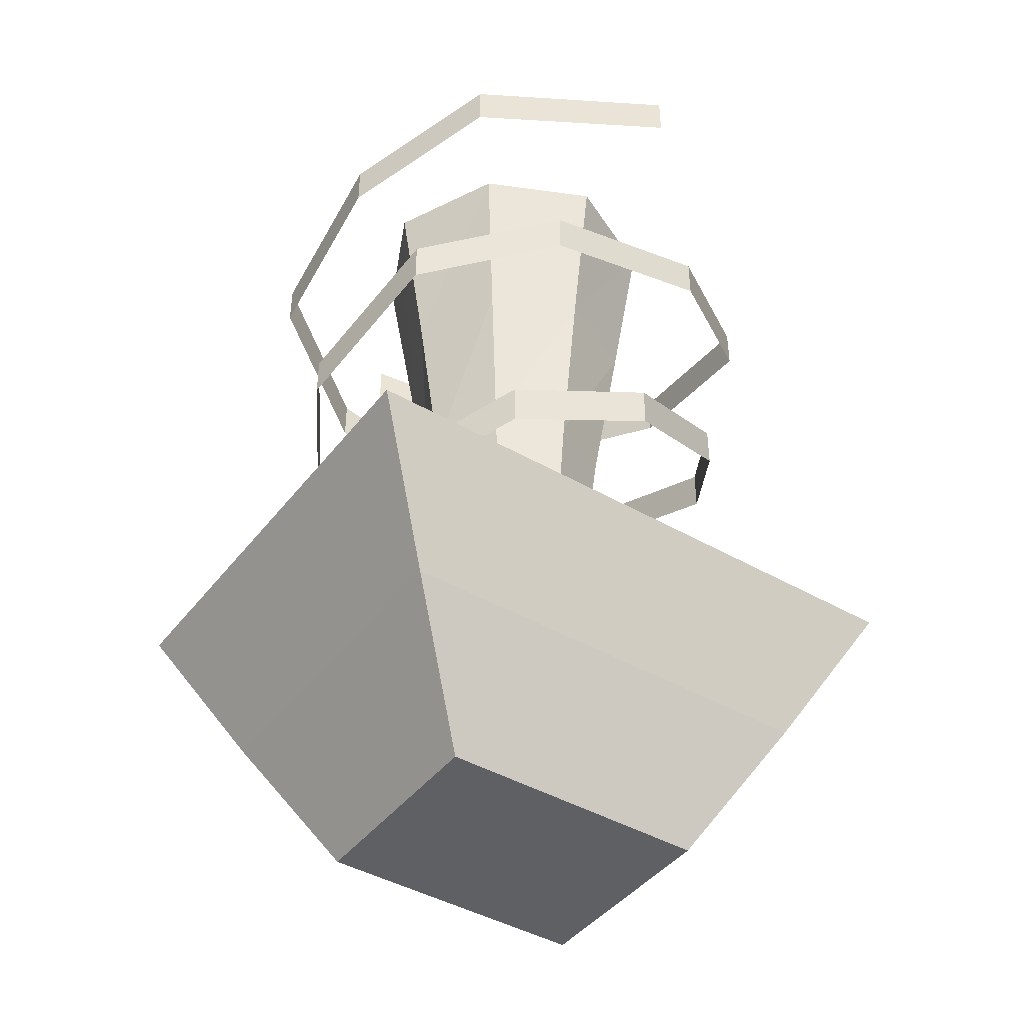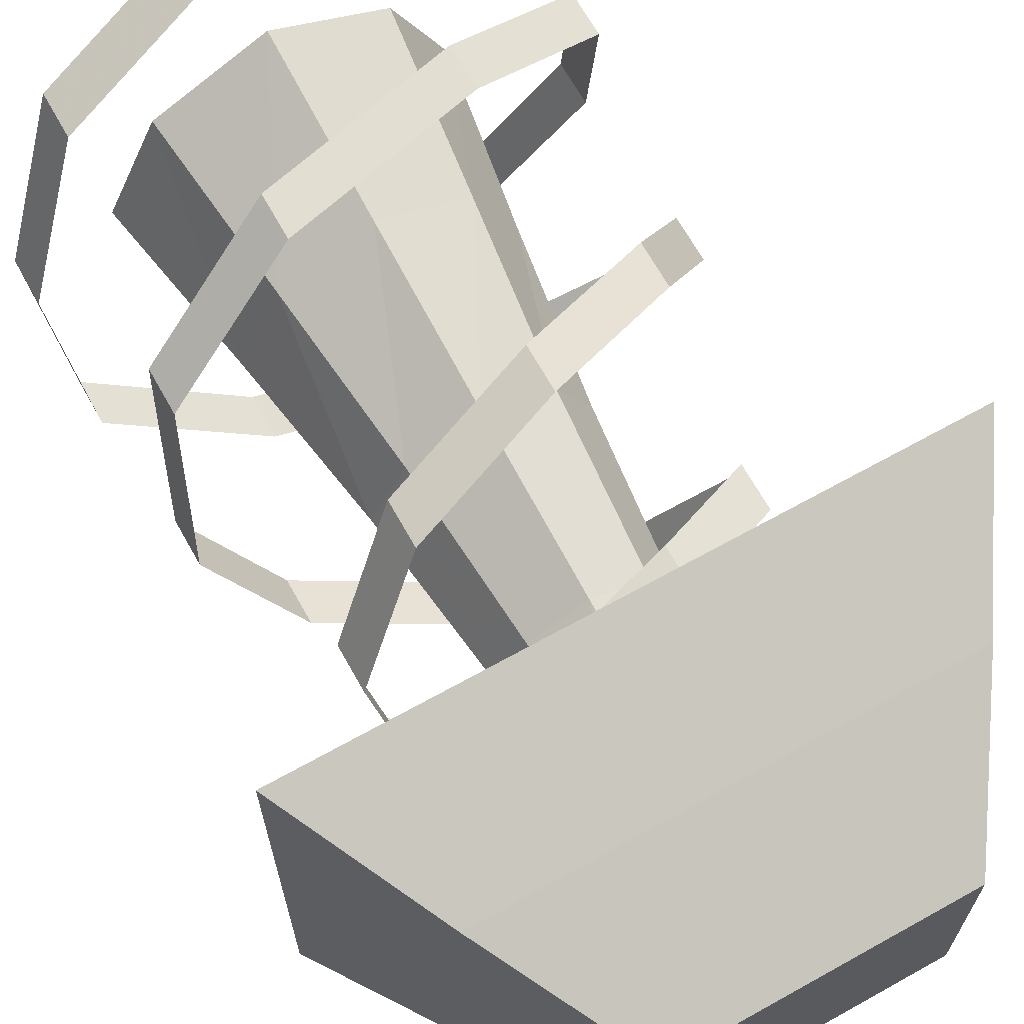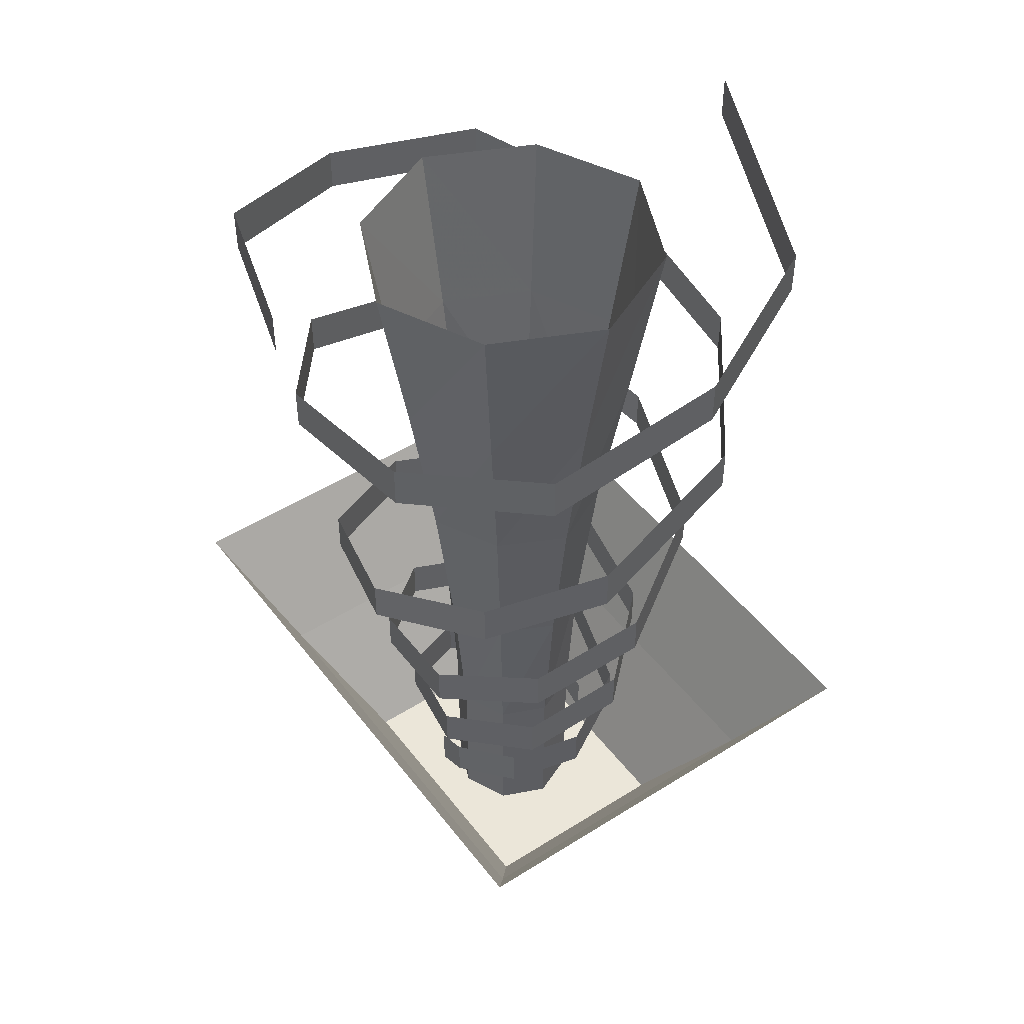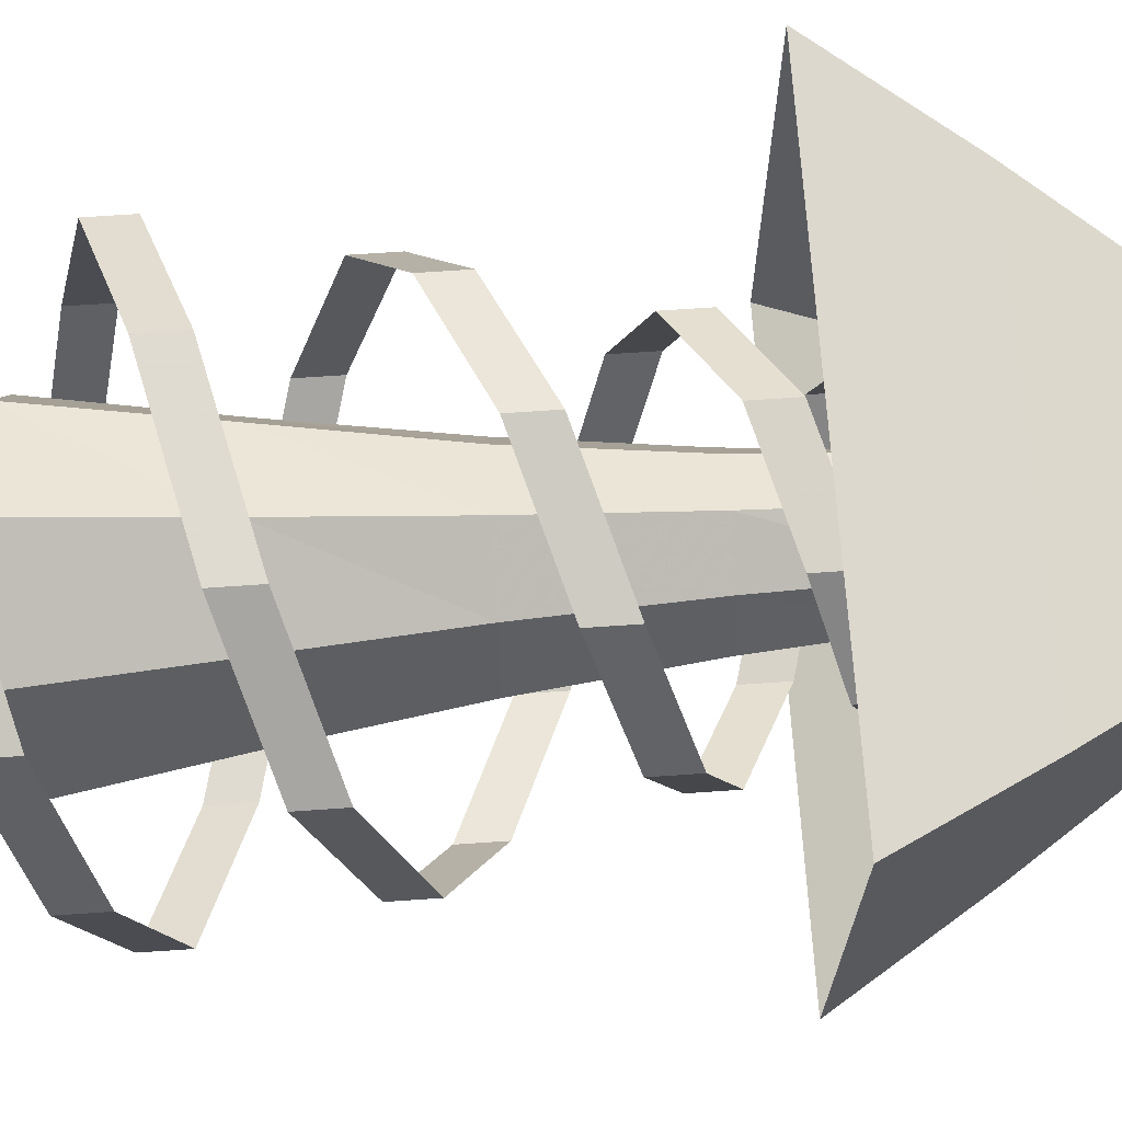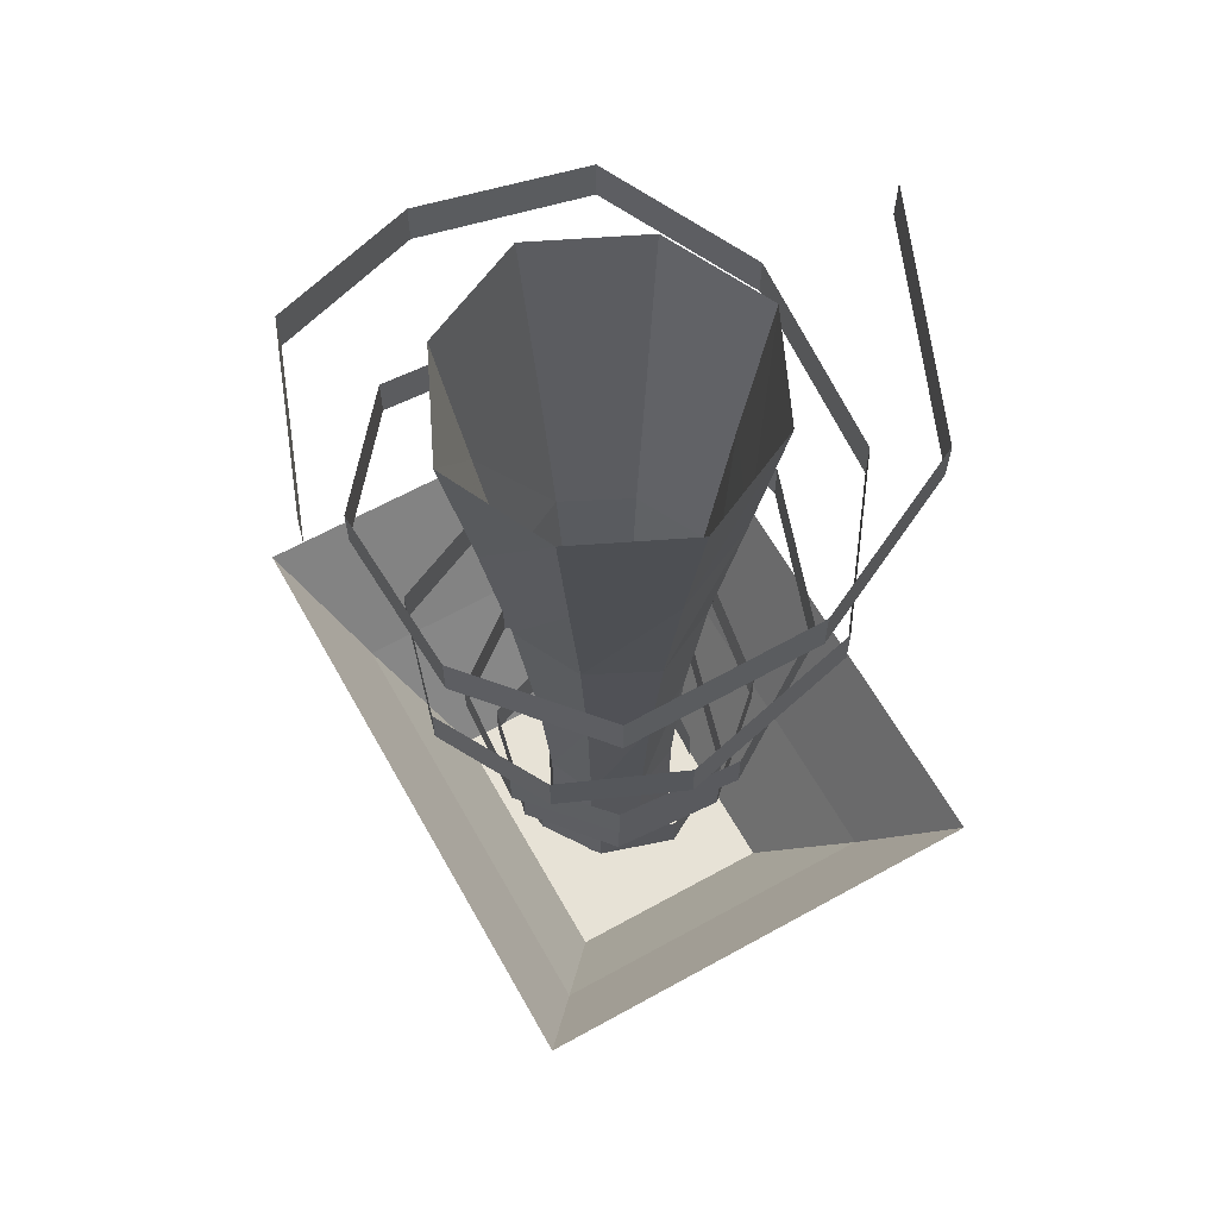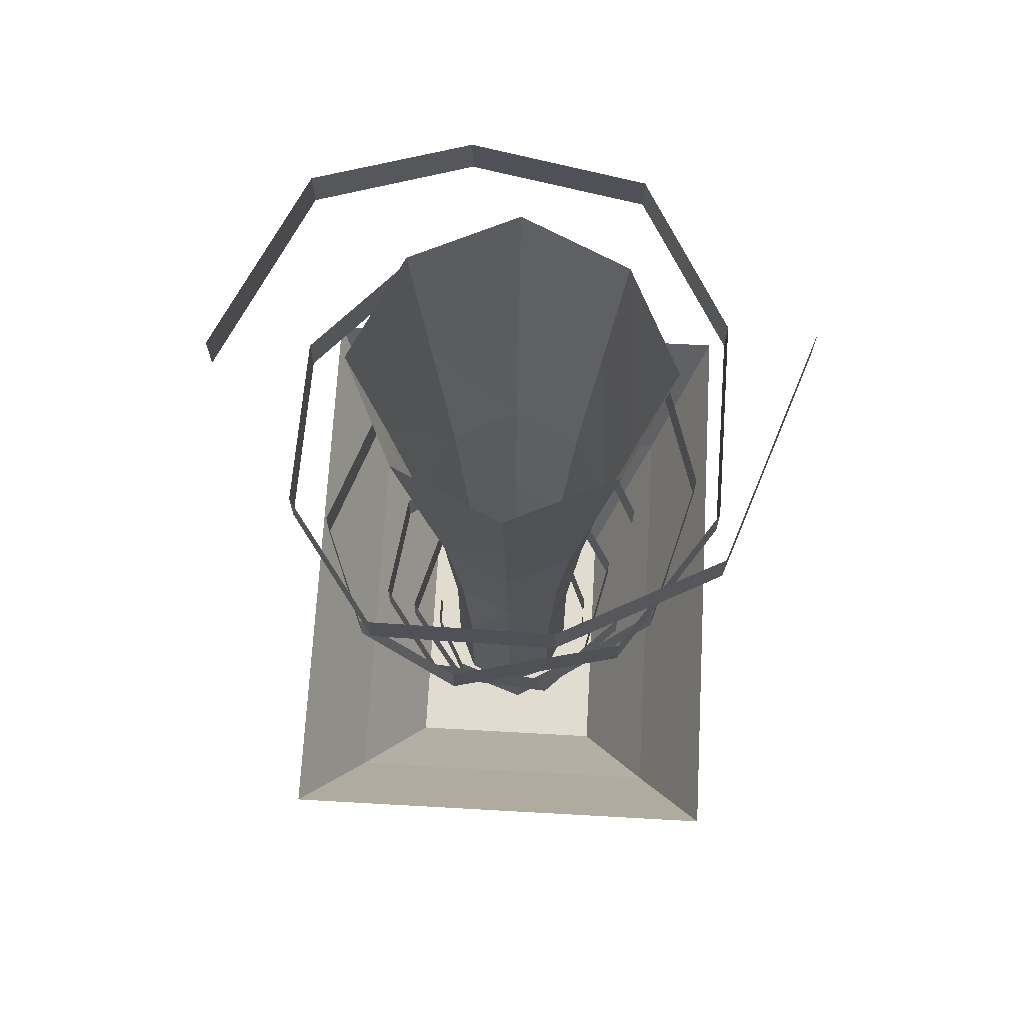
<metadata>
{"format":"obj","ext":"obj","renderer":"f3d","projection":"perspective","resolution":1024,"background":"white","views":[{"elev":-42.9,"azim":-34.5,"up":"+Y"},{"elev":67.6,"azim":-29.2,"up":"+Z"},{"elev":47.6,"azim":54.6,"up":"+Y"},{"elev":69.8,"azim":-93.9,"up":"+Z"},{"elev":63.1,"azim":60.7,"up":"+Y"},{"elev":69.6,"azim":-86.8,"up":"+Y"}]}
</metadata>
<code>
v 0.03906 -2.359 0.2109
v 0.03906 -2.258 0.2109
v -0.03906 -2.289 0.2109
v -0.03906 -2.391 0.2109
v 0.1953 -2.195 0.1328
v 0.1953 -2.297 0.1328
v 0.2656 -2.25 -0.03125
v 0.2656 -2.148 -0.03125
v 0.1797 -2.094 -0.2109
v 0.1797 -2.195 -0.2109
v -0.07812 -2.125 -0.2734
v -0.07812 -2.023 -0.2734
v -0.2812 -1.961 -0.1328
v -0.2812 -2.062 -0.1328
v -0.3203 -1.992 0.1094
v -0.3203 -1.891 0.1094
v -0.1562 -1.82 0.2969
v -0.1562 -1.922 0.2969
v 0.1328 -1.844 0.3281
v 0.1328 -1.742 0.3281
v 0.3672 -1.625 0.1797
v 0.3672 -1.727 0.1797
v 0.4141 -1.648 -0.09375
v 0.4141 -1.547 -0.09375
v 0.25 -1.453 -0.375
v 0.25 -1.555 -0.375
v -0.07812 -1.453 -0.4688
v -0.07812 -1.352 -0.4688
v -0.3828 -1.227 -0.3516
v -0.3828 -1.328 -0.3516
v -0.5391 -1.211 -0.1094
v -0.5391 -1.109 -0.1094
v -0.4844 -0.9844 0.2734
v -0.4844 -1.086 0.2734
v -0.1875 -0.9844 0.4922
v -0.1875 -0.8828 0.4922
v 0.2422 -0.7812 0.4922
v 0.2422 -0.8828 0.4922
v 0.5547 -0.7812 0.2812
v 0.5547 -0.6797 0.2812
v 0.5859 -0.5938 -0.125
v 0.5859 -0.6953 -0.125
v 0.4297 -0.6094 -0.4766
v 0.4297 -0.5078 -0.4766
v -0.04688 -0.3828 -0.6484
v -0.04688 -0.4844 -0.6484
v 0.3125 -2.5 0.2422
v -0.3125 -2.5 0.2422
v -0.3125 -2.5 -0.2422
v 0.3125 -2.5 -0.2422
v 0.5078 -2.18 -0.3906
v 0.5078 -2.18 0.3906
v -0.5078 -2.18 0.3906
v -0.5078 -2.18 -0.3906
v -0.6016 -2.016 -0.4609
v 0.6016 -2.016 -0.4609
v 0.6016 -2.016 0.4609
v -0.6016 -2.016 0.4609
v -0.6953 -1.852 0.5312
v -0.6953 -1.852 -0.5312
v 0.6953 -1.852 -0.5312
v 0.6953 -1.852 0.5312
v 0 -2.5 0.1562
v 0.1094 -2.5 0.1094
v 0.1094 -2.109 0.1094
v 0 -2.109 0.1562
v -0.1094 -2.5 0.1094
v -0.1094 -2.109 0.1094
v -0.1562 -2.5 0
v -0.1562 -2.109 0
v -0.1094 -2.5 -0.1094
v -0.1094 -2.109 -0.1094
v 0 -2.5 -0.1562
v 0 -2.109 -0.1562
v 0.1094 -2.5 -0.1094
v 0.1094 -2.109 -0.1094
v 0.1562 -2.5 0
v 0.1562 -2.109 0
v 0.1875 -1.719 0
v 0.125 -1.719 0.125
v 0 -1.719 0.1875
v -0.125 -1.719 0.125
v -0.1875 -1.719 0
v -0.125 -1.719 -0.125
v 0 -1.719 -0.1875
v 0.125 -1.719 -0.125
v 0.1562 -1.328 -0.1562
v 0.2344 -1.328 0
v 0.1562 -1.328 0.1562
v 0 -1.328 0.2344
v -0.1562 -1.328 0.1562
v -0.2344 -1.328 0
v -0.1562 -1.328 -0.1562
v 0 -1.328 -0.2344
v 0 -0.9297 -0.2969
v 0.2031 -0.9297 -0.2031
v 0.2969 -0.9297 0
v 0.2031 -0.9297 0.2031
v 0 -0.9297 0.2969
v -0.2031 -0.9297 0.2031
v -0.2969 -0.9297 0
v -0.2031 -0.9297 -0.2031
v -0.25 -0.5234 -0.25
v 0 -0.5234 -0.3672
v 0.25 -0.5234 -0.25
v 0.3672 -0.5234 0
v 0.25 -0.5234 0.25
v 0 -0.5234 0.3672
v -0.25 -0.5234 0.25
v -0.3672 -0.5234 0
v -0.03906 -2.359 -0.2109
v -0.03906 -2.258 -0.2109
v 0.03906 -2.289 -0.2109
v 0.03906 -2.391 -0.2109
v -0.1953 -2.195 -0.1328
v -0.1953 -2.297 -0.1328
v -0.2656 -2.25 0.03125
v -0.2656 -2.148 0.03125
v -0.1797 -2.094 0.2109
v -0.1797 -2.195 0.2109
v 0.07812 -2.125 0.2734
v 0.07812 -2.023 0.2734
v 0.2812 -1.961 0.1328
v 0.2812 -2.062 0.1328
v 0.3203 -1.992 -0.1094
v 0.3203 -1.891 -0.1094
v 0.1562 -1.82 -0.2969
v 0.1562 -1.922 -0.2969
v -0.1328 -1.844 -0.3281
v -0.1328 -1.742 -0.3281
v -0.3672 -1.625 -0.1797
v -0.3672 -1.727 -0.1797
v -0.4141 -1.648 0.09375
v -0.4141 -1.547 0.09375
v -0.25 -1.453 0.375
v -0.25 -1.555 0.375
v 0.07812 -1.453 0.4688
v 0.07812 -1.352 0.4688
v 0.3828 -1.227 0.3516
v 0.3828 -1.328 0.3516
v 0.5391 -1.211 0.1094
v 0.5391 -1.109 0.1094
v 0.4844 -0.9844 -0.2734
v 0.4844 -1.086 -0.2734
v 0.1875 -0.9844 -0.4922
v 0.1875 -0.8828 -0.4922
v -0.2422 -0.7812 -0.4922
v -0.2422 -0.8828 -0.4922
v -0.5547 -0.7812 -0.2812
v -0.5547 -0.6797 -0.2812
v -0.5859 -0.5938 0.125
v -0.5859 -0.6953 0.125
v -0.4297 -0.6094 0.4766
v -0.4297 -0.5078 0.4766
v 0.04688 -0.3828 0.6484
v 0.04688 -0.4844 0.6484
f 1 2 3
f 1 3 4
f 1 4 2
f 1 2 5
f 1 5 6
f 1 6 2
f 2 6 5
f 5 6 7
f 5 7 8
f 5 8 6
f 6 8 7
f 7 8 9
f 7 9 10
f 7 10 8
f 8 10 9
f 9 10 11
f 9 11 12
f 9 12 10
f 10 12 11
f 11 12 13
f 11 13 14
f 11 14 12
f 12 14 13
f 13 14 15
f 13 15 16
f 13 16 14
f 14 16 15
f 15 16 17
f 15 17 18
f 15 18 16
f 16 18 17
f 17 18 19
f 17 19 20
f 17 20 18
f 18 20 19
f 19 20 21
f 19 21 22
f 19 22 20
f 20 22 21
f 21 22 23
f 21 23 24
f 21 24 22
f 22 24 23
f 23 24 25
f 23 25 26
f 23 26 24
f 24 26 25
f 25 26 27
f 25 27 28
f 25 28 26
f 26 28 27
f 27 28 29
f 27 29 30
f 27 30 28
f 28 30 29
f 29 30 31
f 29 31 32
f 29 32 30
f 30 32 31
f 31 32 33
f 31 33 34
f 31 34 32
f 32 34 33
f 33 34 35
f 33 35 36
f 33 36 34
f 34 36 35
f 35 36 37
f 35 37 38
f 35 38 36
f 36 38 37
f 37 38 39
f 37 39 40
f 37 40 38
f 38 40 39
f 39 40 41
f 39 41 42
f 39 42 40
f 40 42 41
f 41 42 43
f 41 43 44
f 41 44 42
f 42 44 43
f 43 44 45
f 43 45 46
f 43 46 44
f 44 46 45
f 4 3 2
f 111 112 113
f 111 113 114
f 111 114 112
f 111 112 115
f 111 115 116
f 111 116 112
f 112 116 115
f 115 116 117
f 115 117 118
f 115 118 116
f 116 118 117
f 117 118 119
f 117 119 120
f 117 120 118
f 118 120 119
f 119 120 121
f 119 121 122
f 119 122 120
f 120 122 121
f 121 122 123
f 121 123 124
f 121 124 122
f 122 124 123
f 123 124 125
f 123 125 126
f 123 126 124
f 124 126 125
f 125 126 127
f 125 127 128
f 125 128 126
f 126 128 127
f 127 128 129
f 127 129 130
f 127 130 128
f 128 130 129
f 129 130 131
f 129 131 132
f 129 132 130
f 130 132 131
f 131 132 133
f 131 133 134
f 131 134 132
f 132 134 133
f 133 134 135
f 133 135 136
f 133 136 134
f 134 136 135
f 135 136 137
f 135 137 138
f 135 138 136
f 136 138 137
f 137 138 139
f 137 139 140
f 137 140 138
f 138 140 139
f 139 140 141
f 139 141 142
f 139 142 140
f 140 142 141
f 141 142 143
f 141 143 144
f 141 144 142
f 142 144 143
f 143 144 145
f 143 145 146
f 143 146 144
f 144 146 145
f 145 146 147
f 145 147 148
f 145 148 146
f 146 148 147
f 147 148 149
f 147 149 150
f 147 150 148
f 148 150 149
f 149 150 151
f 149 151 152
f 149 152 150
f 150 152 151
f 151 152 153
f 151 153 154
f 151 154 152
f 152 154 153
f 153 154 155
f 153 155 156
f 153 156 154
f 154 156 155
f 114 113 112
f 47 48 49
f 47 49 50
f 47 50 51
f 47 51 52
f 47 52 48
f 48 52 53
f 48 53 49
f 49 53 54
f 49 54 50
f 50 54 51
f 51 54 55
f 51 55 56
f 51 56 52
f 52 56 57
f 52 57 53
f 53 57 58
f 53 58 54
f 54 58 55
f 55 58 59
f 55 59 60
f 55 60 56
f 56 60 61
f 56 61 57
f 57 61 62
f 57 62 58
f 58 62 59
f 63 64 65
f 63 65 66
f 63 66 67
f 67 66 68
f 67 68 69
f 69 68 70
f 69 70 71
f 71 70 72
f 71 72 73
f 73 72 74
f 73 74 75
f 75 74 76
f 75 76 77
f 77 76 78
f 77 78 64
f 64 78 65
f 65 78 79
f 65 79 80
f 65 80 66
f 66 80 81
f 66 81 68
f 68 81 82
f 68 82 70
f 70 82 83
f 70 83 72
f 72 83 84
f 72 84 74
f 74 84 85
f 74 85 76
f 76 85 86
f 76 86 78
f 78 86 79
f 79 86 87
f 79 87 88
f 79 88 80
f 80 88 89
f 80 89 81
f 81 89 90
f 81 90 82
f 82 90 91
f 82 91 83
f 83 91 92
f 83 92 84
f 84 92 93
f 84 93 85
f 85 93 94
f 85 94 86
f 86 94 87
f 87 94 95
f 87 95 96
f 87 96 88
f 88 96 97
f 88 97 89
f 89 97 98
f 89 98 90
f 90 98 99
f 90 99 91
f 91 99 100
f 91 100 92
f 92 100 101
f 92 101 93
f 93 101 102
f 93 102 94
f 94 102 95
f 95 102 103
f 95 103 104
f 95 104 96
f 96 104 105
f 96 105 97
f 97 105 106
f 97 106 98
f 98 106 107
f 98 107 99
f 99 107 108
f 99 108 100
f 100 108 109
f 100 109 101
f 101 109 110
f 101 110 102
f 102 110 103

</code>
